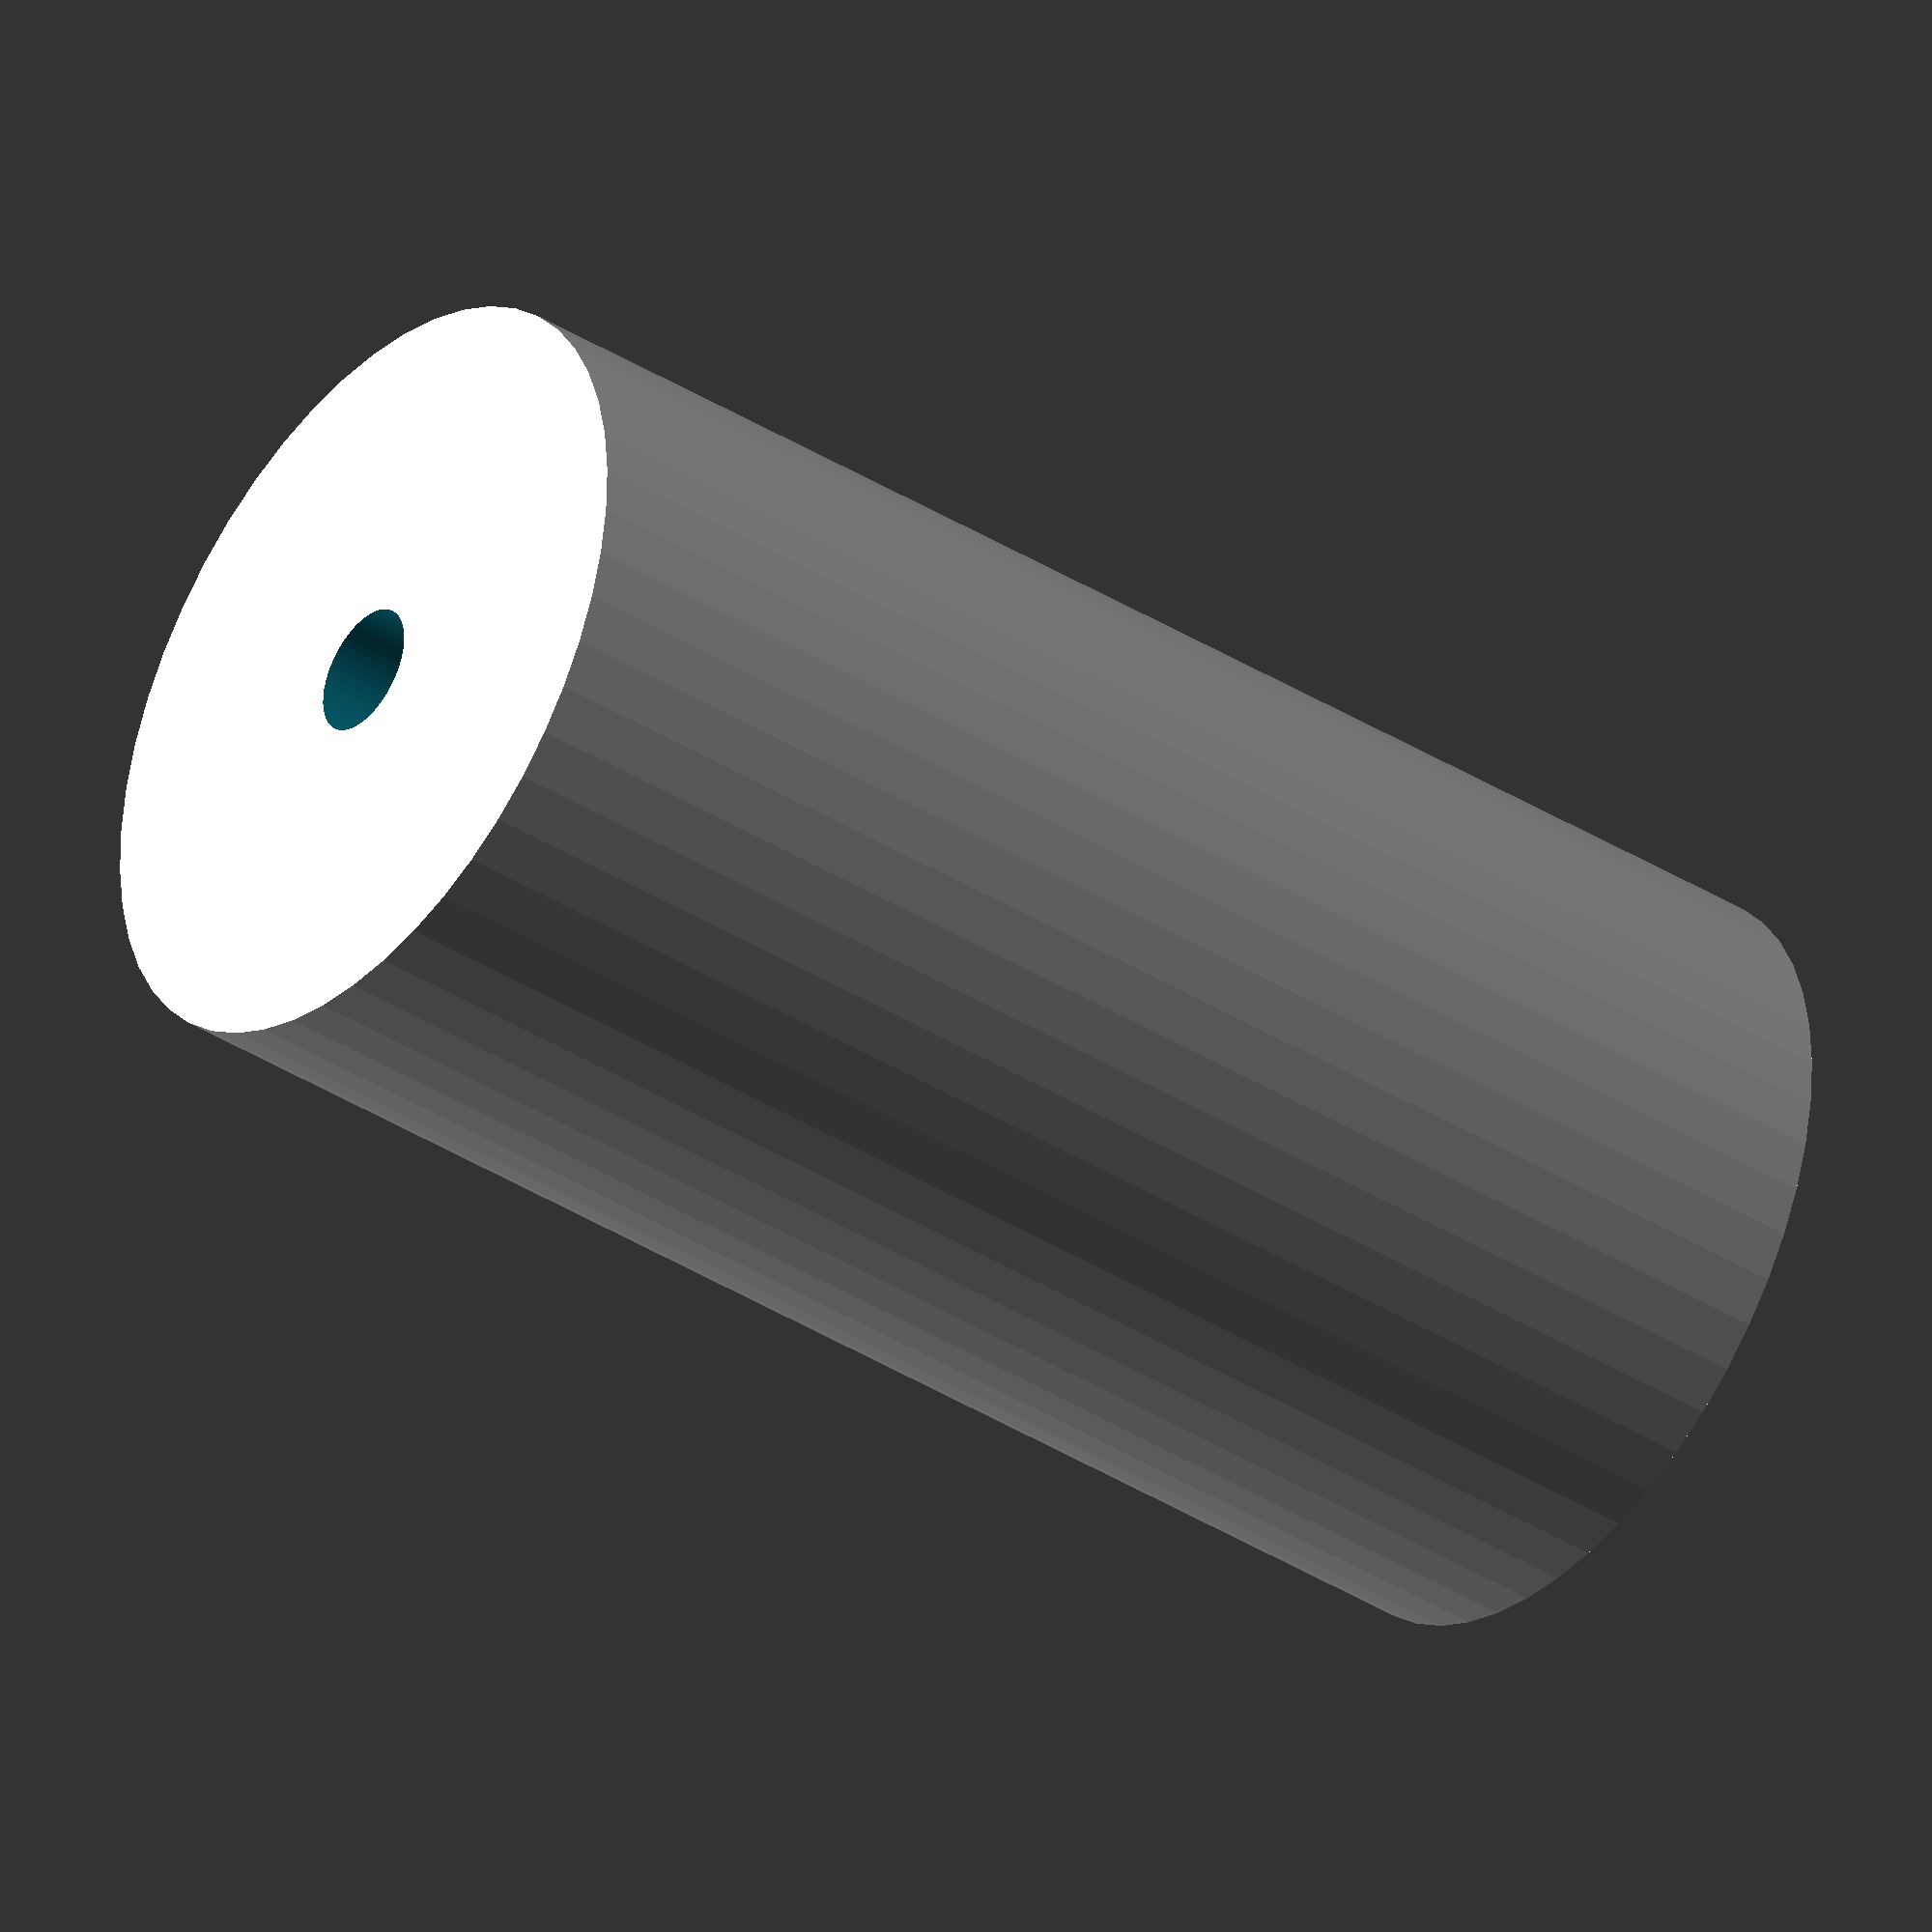
<openscad>
$fn = 50;


difference() {
	union() {
		translate(v = [0, 0, -35.0000000000]) {
			cylinder(h = 70, r = 18.0000000000);
		}
	}
	union() {
		translate(v = [0, 0, -100.0000000000]) {
			cylinder(h = 200, r = 3.0000000000);
		}
	}
}
</openscad>
<views>
elev=218.7 azim=267.5 roll=308.2 proj=o view=wireframe
</views>
